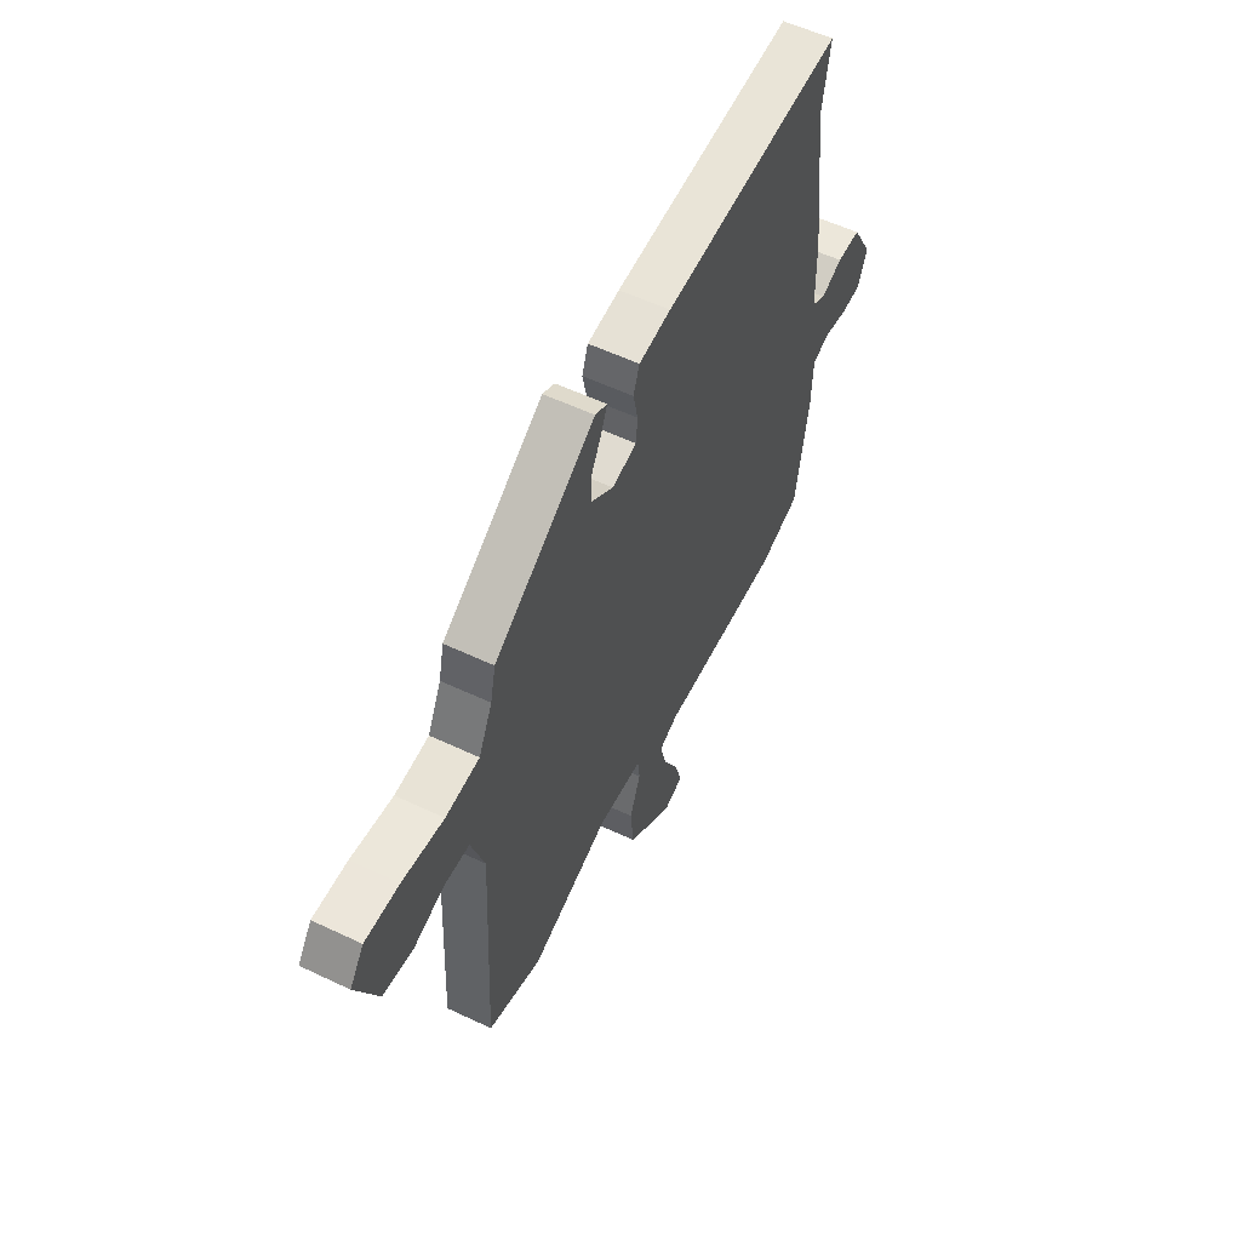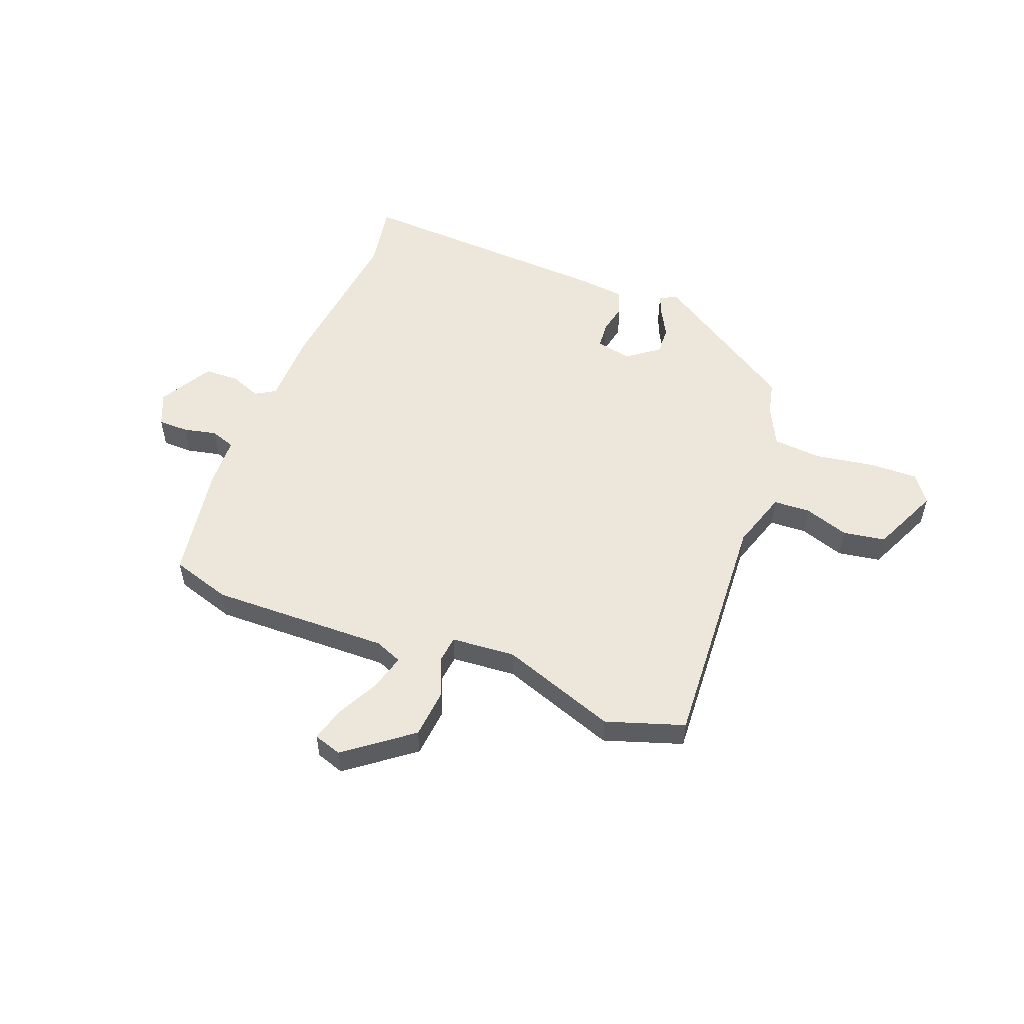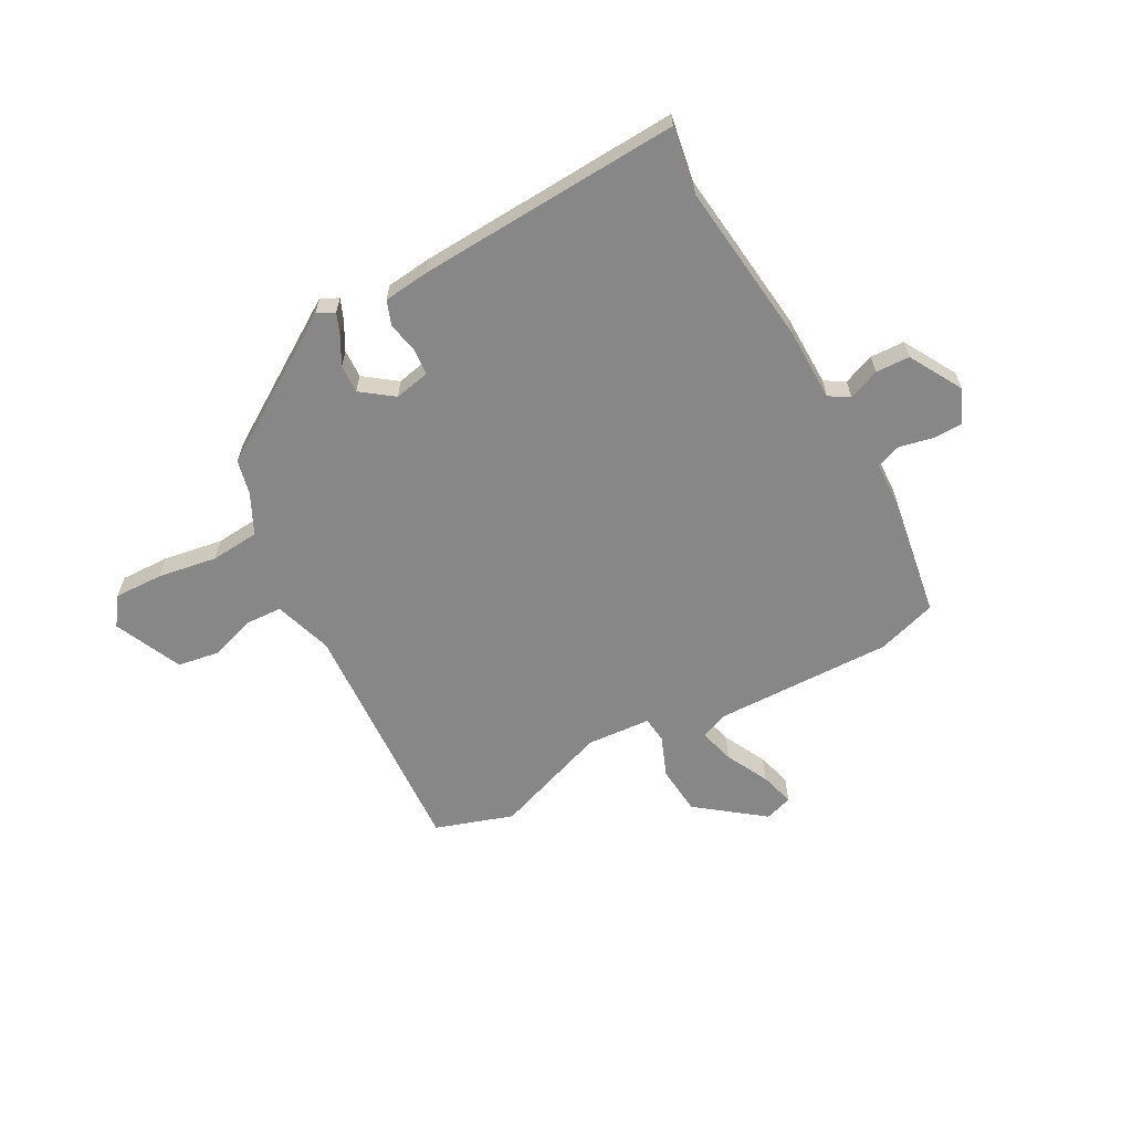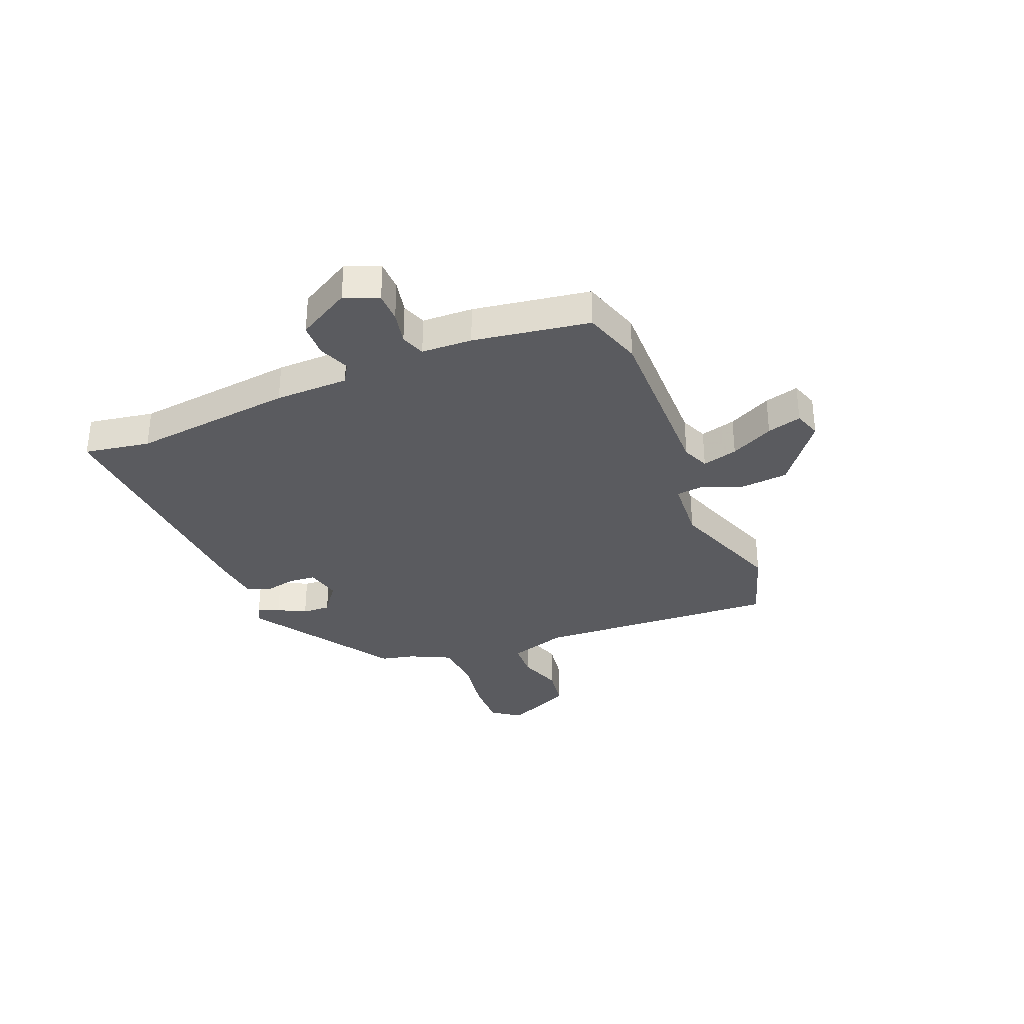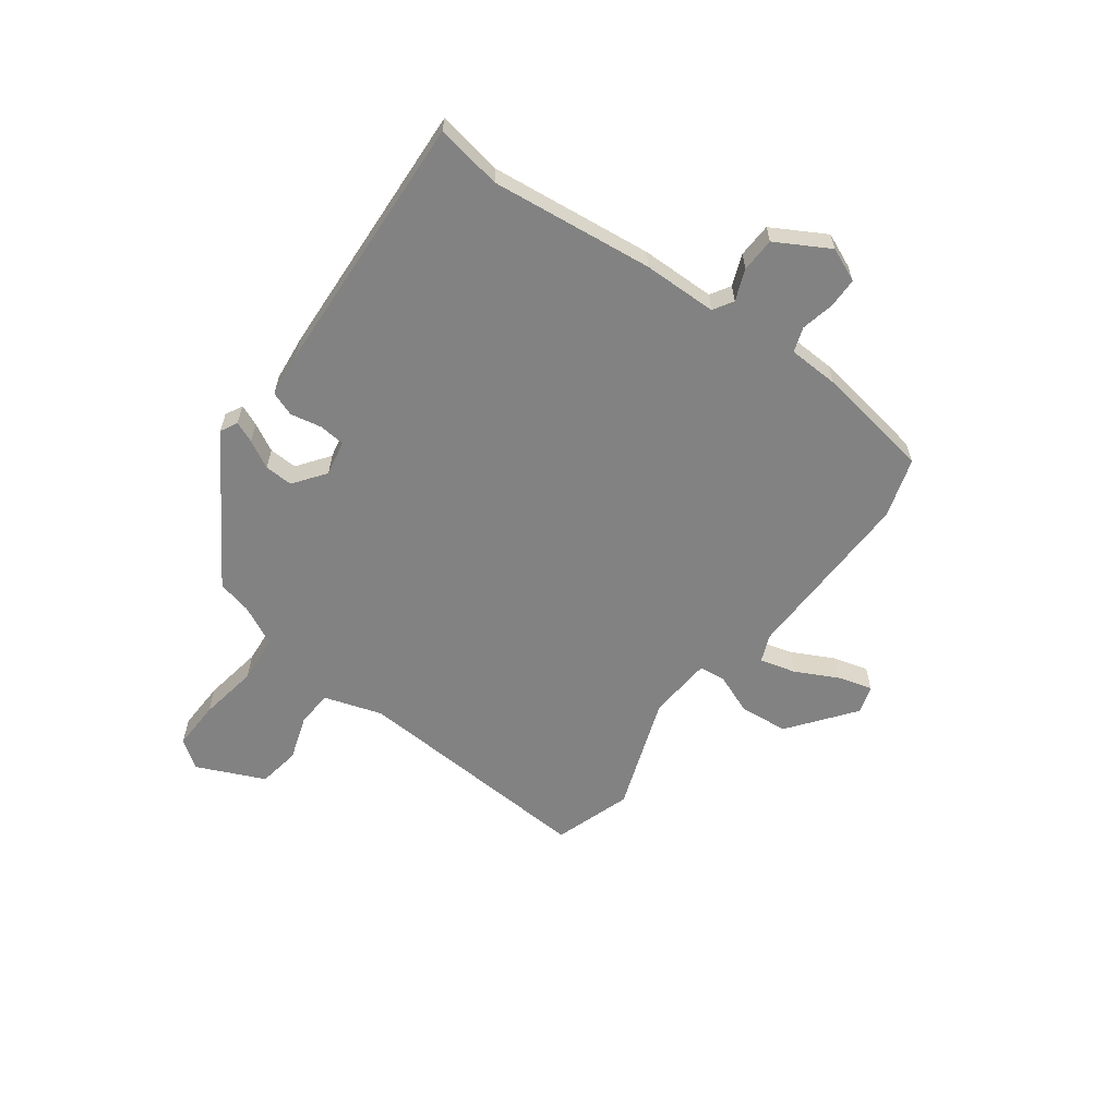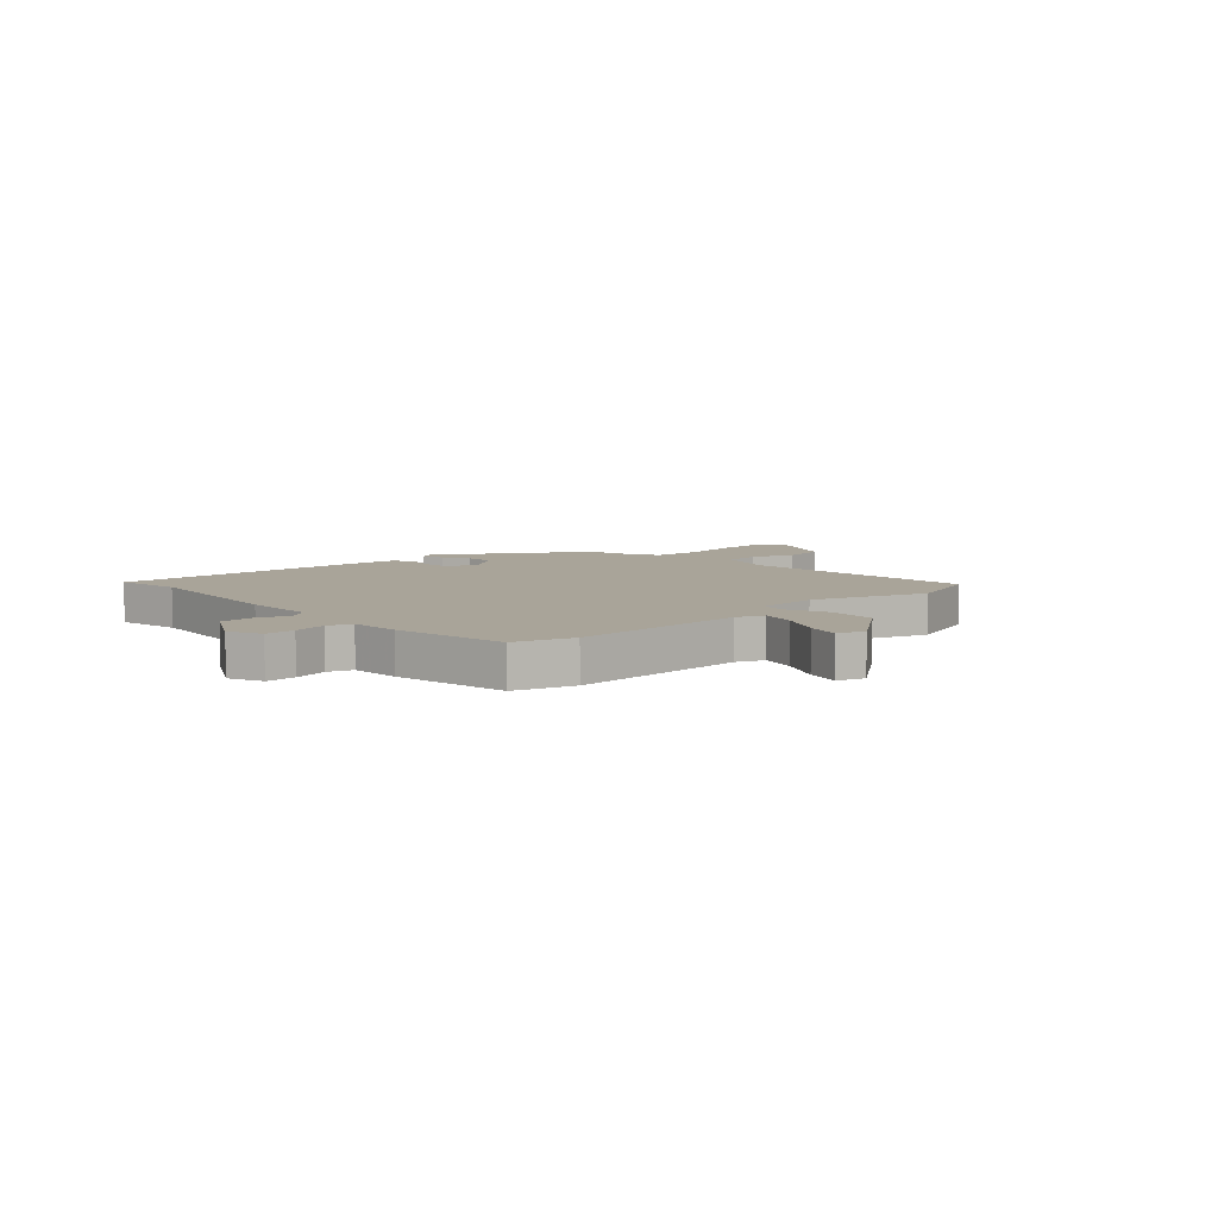
<metadata>
{"format":"obj","ext":"obj","renderer":"f3d","projection":"perspective","resolution":1024,"background":"white","views":[{"elev":56.5,"azim":-63.6,"up":"+Z"},{"elev":53.5,"azim":-159.3,"up":"+Y"},{"elev":-62.3,"azim":28.2,"up":"+Y"},{"elev":-33.0,"azim":112.0,"up":"+Y"},{"elev":-60.7,"azim":53.1,"up":"+Y"},{"elev":7.2,"azim":136.5,"up":"+Y"}]}
</metadata>
<code>
v 0.505 0.07 0.53
v 0.485 0.07 0.409
v 0.521 0.07 0.111
v 0.524 0.07 -0.025
v 0.561 0.07 -0.047
v 0.618 0.07 -0.024
v 0.681 0.07 -0.026
v 0.737 0.07 -0.123
v 0.711 0.07 -0.185
v 0.656 0.07 -0.186
v 0.594 0.07 -0.173
v 0.549 0.07 -0.189
v 0.546 0.07 -0.282
v 0.513 0.07 -0.496
v 0.404 0.07 -0.531
v 0.076 0.07 -0.527
v 0.026 0.07 -0.548
v 0.044 0.07 -0.613
v 0.085 0.07 -0.692
v 0.103 0.07 -0.755
v 0.052 0.07 -0.772
v -0.069 0.07 -0.681
v -0.078 0.07 -0.591
v -0.049 0.07 -0.516
v -0.055 0.07 -0.468
v -0.173 0.07 -0.46
v -0.384 0.07 -0.537
v -0.527 0.07 -0.491
v -0.504 0.07 -0.042
v -0.539 0.07 0.065
v -0.606 0.07 0.068
v -0.688 0.07 0.04
v -0.766 0.07 0.052
v -0.823 0.07 0.176
v -0.786 0.07 0.228
v -0.696 0.07 0.226
v -0.587 0.07 0.209
v -0.498 0.07 0.217
v -0.462 0.07 0.291
v -0.448 0.07 0.354
v -0.181 0.07 0.528
v -0.149 0.07 0.512
v -0.165 0.07 0.473
v -0.192 0.07 0.422
v -0.194 0.07 0.37
v -0.135 0.07 0.327
v -0.07 0.07 0.341
v -0.066 0.07 0.389
v -0.078 0.07 0.446
v -0.062 0.07 0.491
v 0.023 0.07 0.501
v 0.505 0 0.53
v 0.485 0 0.409
v 0.521 0 0.111
v 0.524 0 -0.025
v 0.561 0 -0.047
v 0.618 0 -0.024
v 0.681 0 -0.026
v 0.737 0 -0.123
v 0.711 0 -0.185
v 0.656 0 -0.186
v 0.594 0 -0.173
v 0.549 0 -0.189
v 0.546 0 -0.282
v 0.513 0 -0.496
v 0.404 0 -0.531
v 0.076 0 -0.527
v 0.026 0 -0.548
v 0.044 0 -0.613
v 0.085 0 -0.692
v 0.103 0 -0.755
v 0.052 0 -0.772
v -0.069 0 -0.681
v -0.078 0 -0.591
v -0.049 0 -0.516
v -0.055 0 -0.468
v -0.173 0 -0.46
v -0.384 0 -0.537
v -0.527 0 -0.491
v -0.504 0 -0.042
v -0.539 0 0.065
v -0.606 0 0.068
v -0.688 0 0.04
v -0.766 0 0.052
v -0.823 0 0.176
v -0.786 0 0.228
v -0.696 0 0.226
v -0.587 0 0.209
v -0.498 0 0.217
v -0.462 0 0.291
v -0.448 0 0.354
v -0.181 0 0.528
v -0.149 0 0.512
v -0.165 0 0.473
v -0.192 0 0.422
v -0.194 0 0.37
v -0.135 0 0.327
v -0.07 0 0.341
v -0.066 0 0.389
v -0.078 0 0.446
v -0.062 0 0.491
v 0.023 0 0.501
f 48 49 50 51
f 47 48 51 1
f 41 42 43 44
f 39 40 41 44
f 38 39 44 45
f 34 35 36 37
f 34 37 38
f 31 32 33 34
f 30 31 34 38
f 29 30 38 45
f 26 27 28 29
f 25 26 29 45
f 21 22 23 24
f 21 24 25
f 18 19 20 21
f 17 18 21 25
f 16 17 25 45
f 12 13 14 15
f 12 15 16 45
f 8 9 10 11
f 6 7 8 11
f 5 6 11 12
f 4 5 12
f 2 3 4
f 47 1 2
f 46 47 2 4
f 12 45 46
f 4 12 46
f 102 101 100 99
f 52 102 99 98
f 95 94 93 92
f 95 92 91 90
f 96 95 90 89
f 88 87 86 85
f 89 88 85
f 85 84 83 82
f 89 85 82 81
f 96 89 81 80
f 80 79 78 77
f 96 80 77 76
f 75 74 73 72
f 76 75 72
f 72 71 70 69
f 76 72 69 68
f 96 76 68 67
f 66 65 64 63
f 96 67 66 63
f 62 61 60 59
f 62 59 58 57
f 63 62 57 56
f 63 56 55
f 55 54 53
f 53 52 98
f 55 53 98 97
f 97 96 63
f 97 63 55
f 1 52 53 2
f 2 53 54 3
f 3 54 55 4
f 4 55 56 5
f 5 56 57 6
f 6 57 58 7
f 7 58 59 8
f 8 59 60 9
f 9 60 61 10
f 10 61 62 11
f 11 62 63 12
f 12 63 64 13
f 13 64 65 14
f 14 65 66 15
f 15 66 67 16
f 16 67 68 17
f 17 68 69 18
f 18 69 70 19
f 19 70 71 20
f 20 71 72 21
f 21 72 73 22
f 22 73 74 23
f 23 74 75 24
f 24 75 76 25
f 25 76 77 26
f 26 77 78 27
f 27 78 79 28
f 28 79 80 29
f 29 80 81 30
f 30 81 82 31
f 31 82 83 32
f 32 83 84 33
f 33 84 85 34
f 34 85 86 35
f 35 86 87 36
f 36 87 88 37
f 37 88 89 38
f 38 89 90 39
f 39 90 91 40
f 40 91 92 41
f 41 92 93 42
f 42 93 94 43
f 43 94 95 44
f 44 95 96 45
f 45 96 97 46
f 46 97 98 47
f 47 98 99 48
f 48 99 100 49
f 49 100 101 50
f 50 101 102 51
f 51 102 52 1

</code>
